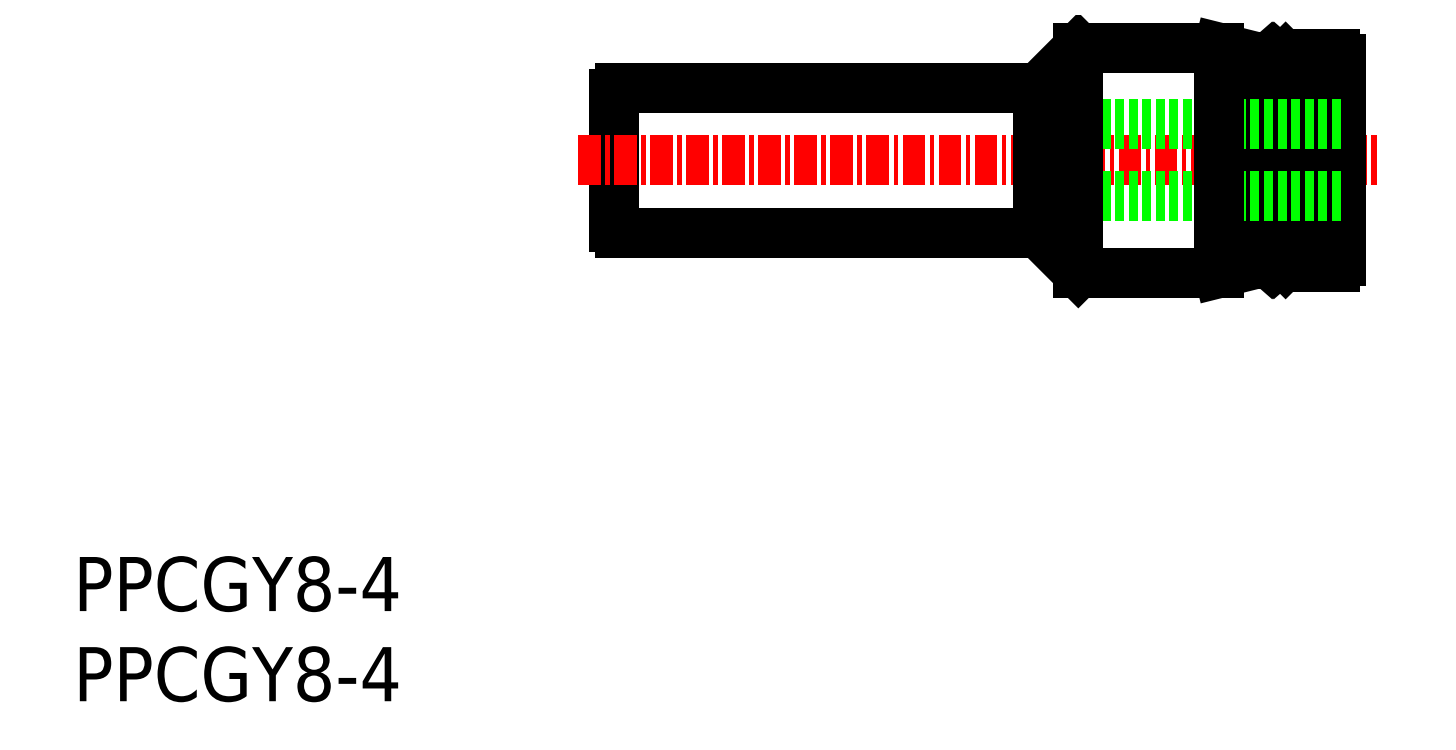
<metadata>
{"format":"dxf","ext":"dxf","renderer":"ezdxf+matplotlib","layout":"modelspace","background":"white","min_lineweight":24,"dpi":150}
</metadata>
<code>
0
SECTION
2
ENTITIES
0
INSERT
8
0
2
*U15
10
0
20
0
30
0
0
INSERT
8
0
2
*U16
10
0
20
0
30
0
0
LINE
8
0
10
30
20
33.7
30
0
11
30
21
26.3
31
0
0
LINE
8
CENTER
10
28
20
30
30
0
11
72.3
21
30
31
0
0
LINE
8
0
10
70.3
20
35.6
30
0
11
70.3
21
24.4
31
0
0
LINE
8
0
10
30.3
20
34
30
0
11
53.5
21
34
31
0
0
LINE
8
0
10
30.3
20
26
30
0
11
53.5
21
26
31
0
0
ARC
8
0
10
30.3
20
33.7
30
0
40
0.3
50
90
51
180
0
ARC
8
0
10
30.3
20
26.3
30
0
40
0.3
50
180
51
270
0
LINE
8
0
10
68.5
20
24.1
30
0
11
68.5
21
35.9
31
0
0
LINE
8
0
10
70
20
24.1
30
0
11
68.5
21
24.1
31
0
0
LINE
8
0
10
70
20
35.9
30
0
11
68.5
21
35.9
31
0
0
ARC
8
0
10
70
20
35.6
30
0
40
0.3
50
0
51
90
0
ARC
8
0
10
70
20
24.4
30
0
40
0.3
50
270
51
6.36e-14
0
LINE
8
0
10
67.55
20
24.55
30
0
11
67.55
21
35.45
31
0
0
LINE
8
0
10
67.55
20
34.05
30
0
11
68.5
21
34.05
31
0
0
LINE
8
0
10
67.55
20
25.95
30
0
11
68.5
21
25.95
31
0
0
LINE
8
0
10
67.25
20
35.75
30
0
11
66.72
21
35.75
31
0
0
LINE
8
0
10
67.25
20
24.25
30
0
11
66.72
21
24.25
31
0
0
LINE
8
0
10
67.25
20
24.25
30
0
11
67.25
21
35.75
31
0
0
LINE
8
0
10
66.72
20
24.25
30
0
11
66.72
21
35.75
31
0
0
LINE
8
0
10
66.55
20
24.45
30
0
11
66.55
21
35.55
31
0
0
LINE
8
0
10
66.38
20
24.25
30
0
11
66.38
21
35.75
31
0
0
LINE
8
0
10
67.55
20
35.45
30
0
11
67.25
21
35.75
31
0
0
LINE
8
0
10
67.55
20
24.55
30
0
11
67.25
21
24.25
31
0
0
LINE
8
0
10
66.38
20
35.75
30
0
11
66.55
21
35.55
31
0
0
LINE
8
0
10
66.55
20
35.55
30
0
11
66.72
21
35.75
31
0
0
LINE
8
0
10
66.38
20
35.75
30
0
11
65.55
21
35.75
31
0
0
LINE
8
0
10
66.38
20
24.25
30
0
11
66.55
21
24.45
31
0
0
LINE
8
0
10
66.55
20
24.45
30
0
11
66.72
21
24.25
31
0
0
LINE
8
0
10
66.38
20
24.25
30
0
11
65.55
21
24.25
31
0
0
LINE
8
0
10
65.55
20
24.25
30
0
11
65.55
21
35.75
31
0
0
LINE
8
0
10
63.55
20
36.25
30
0
11
55.75
21
36.25
31
0
0
LINE
8
0
10
63.55
20
23.75
30
0
11
55.75
21
23.75
31
0
0
LINE
8
0
10
55.3
20
32
30
0
11
55.3
21
28
31
0
0
LINE
8
0
10
70.3
20
32
30
0
11
55.3
21
32
31
0
0
LINE
8
0
10
70.3
20
28
30
0
11
55.3
21
28
31
0
0
LINE
8
0
10
53.5
20
26
30
0
11
53.5
21
34
31
0
0
LINE
8
0
10
55.75
20
23.75
30
0
11
55.75
21
36.25
31
0
0
LINE
8
0
10
53.5
20
34
30
0
11
55.75
21
36.25
31
0
0
LINE
8
0
10
53.5
20
26
30
0
11
55.75
21
23.75
31
0
0
LINE
8
0
10
63.55
20
36.25
30
0
11
65.55
21
35.75
31
0
0
LINE
8
0
10
63.55
20
23.75
30
0
11
65.55
21
24.25
31
0
0
LINE
8
0
10
63.55
20
23.75
30
0
11
63.55
21
36.25
31
0
0
ENDSEC
0
EOF

</code>
